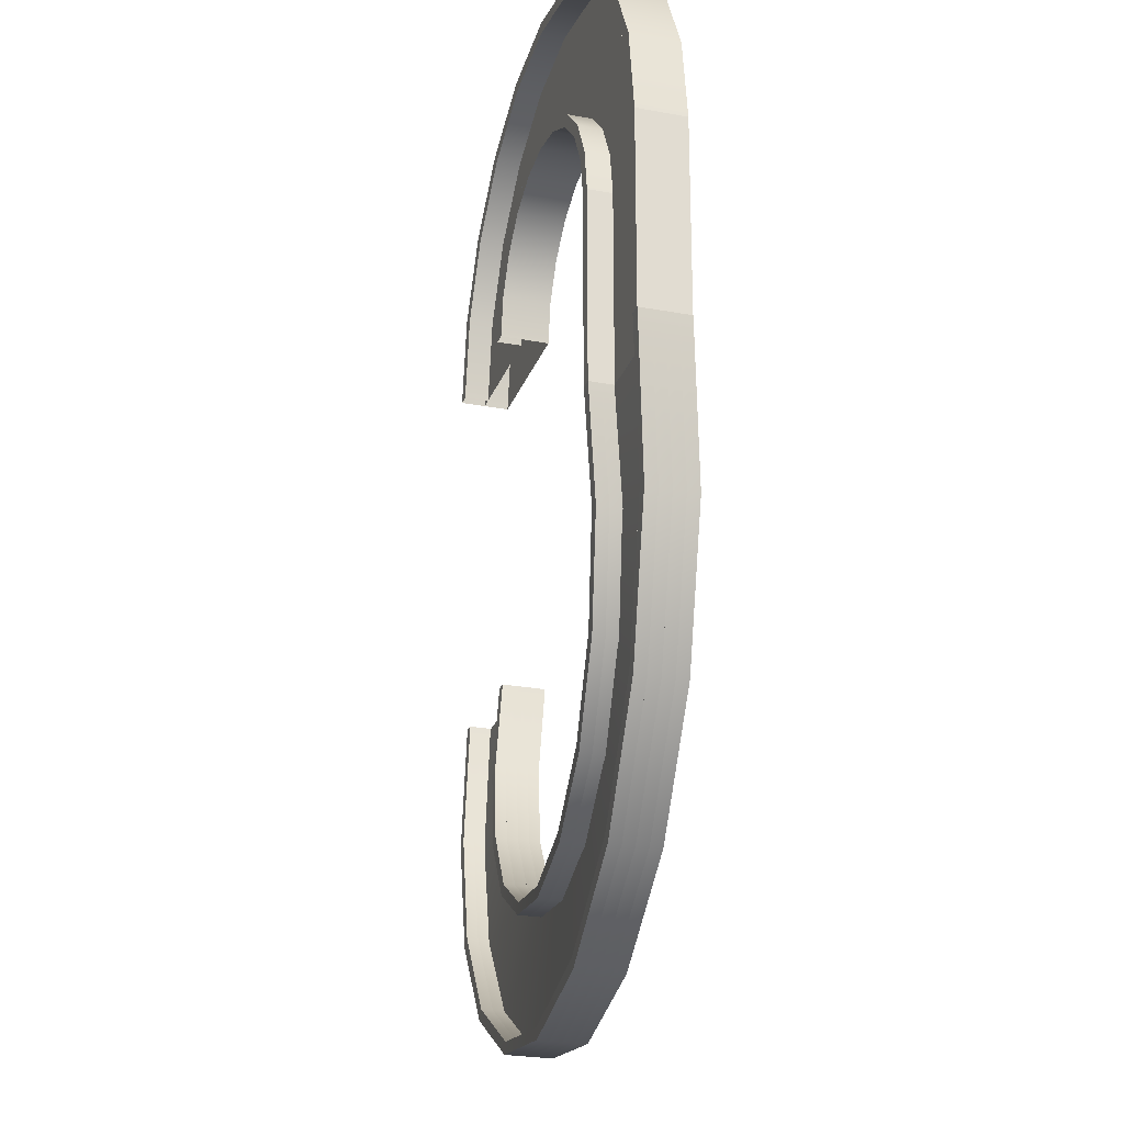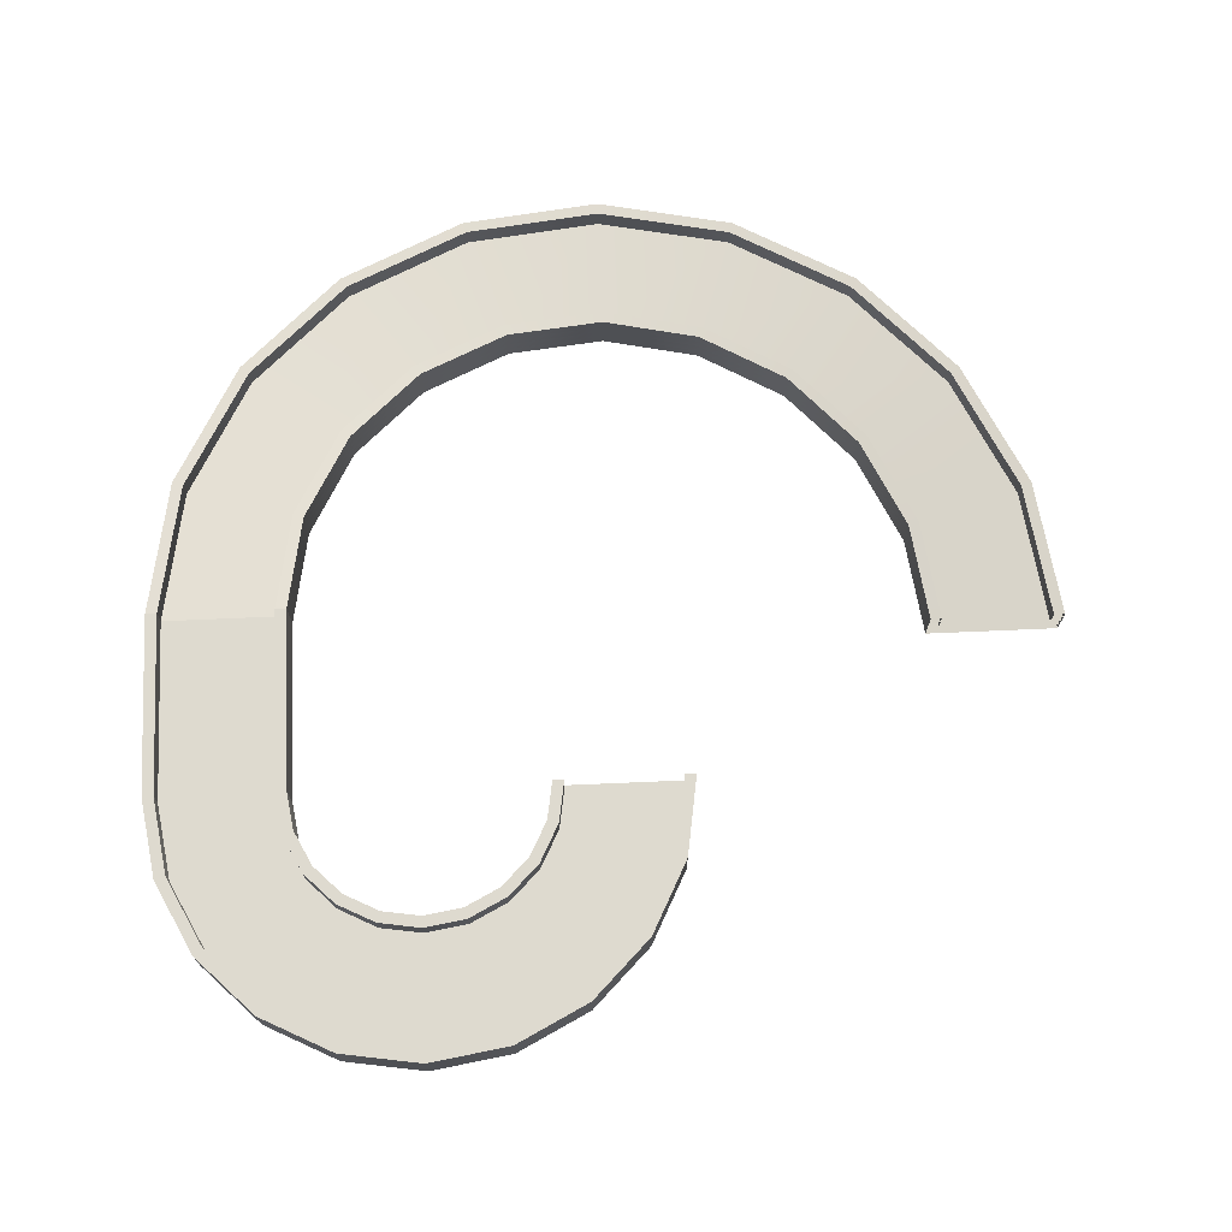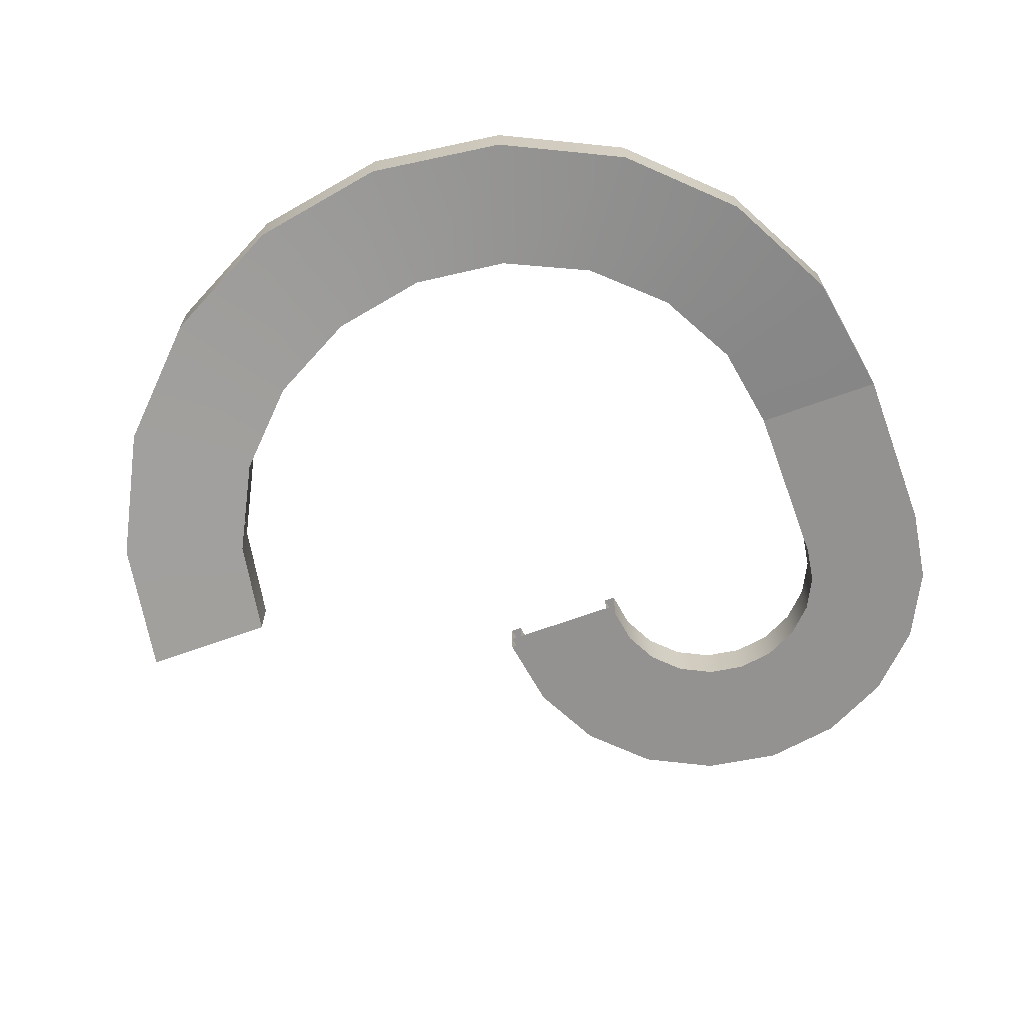
<metadata>
{"format":"obj","ext":"obj","renderer":"f3d","projection":"perspective","resolution":1024,"background":"white","views":[{"elev":-24.6,"azim":-107.1,"up":"+Z"},{"elev":71.0,"azim":-2.5,"up":"+Y"},{"elev":-66.5,"azim":-159.9,"up":"+Y"}]}
</metadata>
<code>
g default
v -30 -2e-06 -0
v -36.85 4.944 -43.26
v -56.74 9.994 -82.29
v -87.71 14.97 -113.3
v -126.7 19.77 -133.1
v -170 24.92 -140
v -213.3 29.89 -133.1
v -252.3 34.87 -113.3
v -283.3 40.01 -82.29
v -303.1 44.99 -43.26
v -310 49.93 5e-06
v -30 5 0
v -36.85 9.944 -43.26
v -56.74 14.99 -82.29
v -87.71 19.97 -113.3
v -126.7 24.77 -133.1
v -170 29.92 -140
v -213.3 34.89 -133.1
v -252.3 39.87 -113.3
v -283.3 45.01 -82.29
v -303.1 49.99 -43.26
v -310 54.93 5e-06
v -25 5 0
v -32.1 9.944 -44.81
v -52.69 14.99 -85.23
v -84.77 19.97 -117.3
v -125.2 24.77 -137.9
v -170 29.92 -145
v -214.8 34.89 -137.9
v -255.2 39.87 -117.3
v -287.3 45.01 -85.23
v -307.9 49.99 -44.81
v -315 54.93 0
v -25 0 -0
v -32.1 4.944 -44.81
v -52.69 9.994 -85.23
v -84.77 14.97 -117.3
v -125.2 19.77 -137.9
v -170 24.92 -145
v -214.8 29.89 -137.9
v -255.2 34.87 -117.3
v -287.3 40.01 -85.23
v -307.9 44.99 -44.81
v -315 49.93 -0
v -315 55 -0
v -315 50 -0
v -315 49.94 -0
v -315 54.94 -0
v -315 49.96 -0
v -315 54.96 -0
v -315 49.97 -0
v -315 54.97 -0
v -315 49.98 -0
v -315 54.98 -0
v -315 49.99 -0
v -315 54.99 -0
v 25 0 -0
v 15.46 4.944 -60.26
v -12.24 9.994 -114.6
v -55.38 14.97 -157.8
v -109.7 19.77 -185.5
v -170 24.92 -195
v -230.3 29.89 -185.5
v -284.6 34.87 -157.8
v -327.8 40.01 -114.6
v -355.5 44.99 -60.26
v -365 49.93 -5e-06
v 25 5 0
v 15.46 9.944 -60.26
v -12.24 14.99 -114.6
v -55.38 19.97 -157.8
v -109.7 24.77 -185.5
v -170 29.92 -195
v -230.3 34.89 -185.5
v -284.6 39.87 -157.8
v -327.8 45.01 -114.6
v -355.5 49.99 -60.26
v -365 54.93 -5e-06
v 30 5 0
v 20.21 9.944 -61.8
v -8.197 14.99 -117.6
v -52.44 19.97 -161.8
v -108.2 24.77 -190.2
v -170 29.92 -200
v -231.8 34.89 -190.2
v -287.6 39.87 -161.8
v -331.8 45.01 -117.6
v -360.2 49.99 -61.8
v -370 54.93 -2.9e-05
v 30 0 -0
v 20.21 4.944 -61.8
v -8.197 9.994 -117.6
v -52.44 14.97 -161.8
v -108.2 19.77 -190.2
v -170 24.92 -200
v -231.8 29.89 -190.2
v -287.6 34.87 -161.8
v -331.8 40.01 -117.6
v -360.2 44.99 -61.8
v -370 49.93 -2.9e-05
v -365 50 -0
v -365 55 -0
v -365 49.93 -5e-06
v -365 54.93 -5e-06
v -365 50 -0
v -365 55 -0
v -365 54.94 -4e-06
v -365 49.94 -4e-06
v -365 54.96 -3e-06
v -365 49.96 -3e-06
v -365 54.97 -2e-06
v -365 49.97 -2e-06
v -365 54.98 -2e-06
v -365 49.98 -2e-06
v -365 54.99 -1e-06
v -365 49.99 -1e-06
v -30 -5 -0
v -36.85 -0.05572 -43.26
v -56.74 4.994 -82.29
v -87.71 9.969 -113.3
v -126.7 14.77 -133.1
v -170 19.92 -140
v -213.3 24.89 -133.1
v -252.3 29.87 -113.3
v -283.3 35.01 -82.29
v -303.1 39.99 -43.26
v -310 44.93 5e-06
v -30 -2e-06 0
v -36.85 4.944 -43.26
v -56.74 9.994 -82.29
v -87.71 14.97 -113.3
v -126.7 19.77 -133.1
v -170 24.92 -140
v -213.3 29.89 -133.1
v -252.3 34.87 -113.3
v -283.3 40.01 -82.29
v -303.1 44.99 -43.26
v -310 49.93 5e-06
v 30 0 0
v 20.21 4.944 -61.8
v -8.197 9.994 -117.6
v -52.44 14.97 -161.8
v -108.2 19.77 -190.2
v -170 24.92 -200
v -231.8 29.89 -190.2
v -287.6 34.87 -161.8
v -331.8 40.01 -117.6
v -360.2 44.99 -61.8
v -370 49.93 -2.9e-05
v 30 -5 -0
v 20.21 -0.05572 -61.8
v -8.197 4.994 -117.6
v -52.44 9.969 -161.8
v -108.2 14.77 -190.2
v -170 19.92 -200
v -231.8 24.89 -190.2
v -287.6 29.87 -161.8
v -331.8 35.01 -117.6
v -360.2 39.99 -61.8
v -370 44.93 -2.9e-05
v -310 45 -0
v -310 50 -0
v -370 50 -0
v -370 45 -0
v -370 49.94 -2.4e-05
v -310 49.94 4e-06
v -370 49.96 -1.9e-05
v -310 49.96 3e-06
v -370 49.97 -1.4e-05
v -310 49.97 2e-06
v -370 49.98 -1e-05
v -310 49.98 2e-06
v -370 49.99 -5e-06
v -310 49.99 1e-06
v -310 44.94 4e-06
v -370 44.94 -2.4e-05
v -310 44.96 3e-06
v -370 44.96 -1.9e-05
v -310 44.97 2e-06
v -370 44.97 -1.4e-05
v -310 44.98 2e-06
v -370 44.98 -1e-05
v -310 44.99 1e-06
v -370 44.99 -5e-06
v -30 5 -0
v -36.85 9.944 -43.26
v -56.74 14.99 -82.29
v -87.71 19.97 -113.3
v -126.7 24.77 -133.1
v -170 29.92 -140
v -213.3 34.89 -133.1
v -252.3 39.87 -113.3
v -283.3 45.01 -82.29
v -303.1 49.99 -43.26
v -310 54.93 5e-06
v -30 10 0
v -36.85 14.94 -43.26
v -56.74 19.99 -82.29
v -87.71 24.97 -113.3
v -126.7 29.77 -133.1
v -170 34.92 -140
v -213.3 39.89 -133.1
v -252.3 44.87 -113.3
v -283.3 50.01 -82.29
v -303.1 54.99 -43.26
v -310 59.93 5e-06
v -25 10 0
v -32.1 14.94 -44.81
v -52.69 19.99 -85.23
v -84.77 24.97 -117.3
v -125.2 29.77 -137.9
v -170 34.92 -145
v -214.8 39.89 -137.9
v -255.2 44.87 -117.3
v -287.3 50.01 -85.23
v -307.9 54.99 -44.81
v -315 59.93 0
v -25 5 -0
v -32.1 9.944 -44.81
v -52.69 14.99 -85.23
v -84.77 19.97 -117.3
v -125.2 24.77 -137.9
v -170 29.92 -145
v -214.8 34.89 -137.9
v -255.2 39.87 -117.3
v -287.3 45.01 -85.23
v -307.9 49.99 -44.81
v -315 54.93 -0
v -315 60 -0
v -315 55 -0
v -315 54.94 -0
v -315 59.94 -0
v -315 54.96 -0
v -315 59.96 -0
v -315 54.97 -0
v -315 59.97 -0
v -315 54.98 -0
v -315 59.98 -0
v -315 54.99 -0
v -315 59.99 -0
v 25 5 -0
v 15.46 9.944 -60.26
v -12.24 14.99 -114.6
v -55.38 19.97 -157.8
v -109.7 24.77 -185.5
v -170 29.92 -195
v -230.3 34.89 -185.5
v -284.6 39.87 -157.8
v -327.8 45.01 -114.6
v -355.5 49.99 -60.26
v -365 54.93 -5e-06
v 25 10 0
v 15.46 14.94 -60.26
v -12.24 19.99 -114.6
v -55.38 24.97 -157.8
v -109.7 29.77 -185.5
v -170 34.92 -195
v -230.3 39.89 -185.5
v -284.6 44.87 -157.8
v -327.8 50.01 -114.6
v -355.5 54.99 -60.26
v -365 59.93 -5e-06
v 30 10 0
v 20.21 14.94 -61.8
v -8.197 19.99 -117.6
v -52.44 24.97 -161.8
v -108.2 29.77 -190.2
v -170 34.92 -200
v -231.8 39.89 -190.2
v -287.6 44.87 -161.8
v -331.8 50.01 -117.6
v -360.2 54.99 -61.8
v -370 59.93 -2.9e-05
v 30 5 -0
v 20.21 9.944 -61.8
v -8.197 14.99 -117.6
v -52.44 19.97 -161.8
v -108.2 24.77 -190.2
v -170 29.92 -200
v -231.8 34.89 -190.2
v -287.6 39.87 -161.8
v -331.8 45.01 -117.6
v -360.2 49.99 -61.8
v -370 54.93 -2.9e-05
v -365 55 -0
v -365 60 -0
v -365 54.93 -5e-06
v -365 59.93 -5e-06
v -365 55 -0
v -365 60 -0
v -365 59.94 -4e-06
v -365 54.94 -4e-06
v -365 59.96 -3e-06
v -365 54.96 -3e-06
v -365 59.97 -2e-06
v -365 54.97 -2e-06
v -365 59.98 -2e-06
v -365 54.98 -2e-06
v -365 59.99 -1e-06
v -365 54.99 -1e-06
v -30 -10 -0
v -36.85 -5.056 -43.26
v -56.74 -0.005557 -82.29
v -87.71 4.969 -113.3
v -126.7 9.772 -133.1
v -170 14.92 -140
v -213.3 19.89 -133.1
v -252.3 24.87 -113.3
v -283.3 30.01 -82.29
v -303.1 34.99 -43.26
v -310 39.93 5e-06
v -30 -5 0
v -36.85 -0.05573 -43.26
v -56.74 4.994 -82.29
v -87.71 9.969 -113.3
v -126.7 14.77 -133.1
v -170 19.92 -140
v -213.3 24.89 -133.1
v -252.3 29.87 -113.3
v -283.3 35.01 -82.29
v -303.1 39.99 -43.26
v -310 44.93 5e-06
v 30 -5 0
v 20.21 -0.05572 -61.8
v -8.197 4.994 -117.6
v -52.44 9.969 -161.8
v -108.2 14.77 -190.2
v -170 19.92 -200
v -231.8 24.89 -190.2
v -287.6 29.87 -161.8
v -331.8 35.01 -117.6
v -360.2 39.99 -61.8
v -370 44.93 -2.9e-05
v 30 -10 -0
v 20.21 -5.056 -61.8
v -8.197 -0.005557 -117.6
v -52.44 4.969 -161.8
v -108.2 9.772 -190.2
v -170 14.92 -200
v -231.8 19.89 -190.2
v -287.6 24.87 -161.8
v -331.8 30.01 -117.6
v -360.2 34.99 -61.8
v -370 39.93 -2.9e-05
v -310 40 -0
v -310 45 -0
v -370 45 -0
v -370 40 -0
v -370 44.94 -2.4e-05
v -310 44.94 4e-06
v -370 44.96 -1.9e-05
v -310 44.96 3e-06
v -370 44.97 -1.4e-05
v -310 44.97 2e-06
v -370 44.98 -1e-05
v -310 44.98 2e-06
v -370 44.99 -5e-06
v -310 44.99 1e-06
v -310 39.94 4e-06
v -370 39.94 -2.4e-05
v -310 39.96 3e-06
v -370 39.96 -1.9e-05
v -310 39.97 2e-06
v -370 39.97 -1.4e-05
v -310 39.98 2e-06
v -370 39.98 -1e-05
v -310 39.99 1e-06
v -370 39.99 -5e-06
v -370 40 80
v -310 40 80
v -370 50 80
v -310 50 80
v -370 50 0
v -310 50 0
v -370 40 0
v -310 40 0
v -315 50 80
v -310 50 80
v -315 60 80
v -310 60 80
v -315 60 0
v -310 60 0
v -315 50 0
v -310 50 0
v -370 50 80
v -365 50 80
v -370 60 80
v -365 60 80
v -370 60 0
v -365 60 0
v -370 50 0
v -365 50 0
v -145 50 80
v -365 50 80
v -359.6 50 114
v -344 50 144.7
v -319.7 50 169
v -289 50 184.6
v -255 50 190
v -221 50 184.6
v -190.3 50 169
v -166 50 144.7
v -150.4 50 114
v -145 60 80
v -365 60 80
v -359.6 60 114
v -344 60 144.7
v -319.7 60 169
v -289 60 184.6
v -255 60 190
v -221 60 184.6
v -190.3 60 169
v -166 60 144.7
v -150.4 60 114
v -140 60 80
v -370 60 80
v -364.4 60 115.5
v -348 60 147.6
v -322.6 60 173
v -290.5 60 189.4
v -255 60 195
v -219.5 60 189.4
v -187.4 60 173
v -162 60 147.6
v -145.6 60 115.5
v -140 50 80
v -370 50 80
v -364.4 50 115.5
v -348 50 147.6
v -322.6 50 173
v -290.5 50 189.4
v -255 50 195
v -219.5 50 189.4
v -187.4 50 173
v -162 50 147.6
v -145.6 50 115.5
v -200 40 80
v -310 40 80
v -307.3 40 97
v -299.5 40 112.3
v -287.3 40 124.5
v -272 40 132.3
v -255 40 135
v -238 40 132.3
v -222.7 40 124.5
v -210.5 40 112.3
v -202.7 40 97
v -200 50 80
v -310 50 80
v -307.3 50 97
v -299.5 50 112.3
v -287.3 50 124.5
v -272 50 132.3
v -255 50 135
v -238 50 132.3
v -222.7 50 124.5
v -210.5 50 112.3
v -202.7 50 97
v -140 50 80
v -370 50 80
v -364.4 50 115.5
v -348 50 147.6
v -322.6 50 173
v -290.5 50 189.4
v -255 50 195
v -219.5 50 189.4
v -187.4 50 173
v -162 50 147.6
v -145.6 50 115.5
v -140 40 80
v -370 40 80
v -364.4 40 115.5
v -348 40 147.6
v -322.6 40 173
v -290.5 40 189.4
v -255 40 195
v -219.5 40 189.4
v -187.4 40 173
v -162 40 147.6
v -145.6 40 115.5
v -200 50 80
v -310 50 80
v -307.3 50 97
v -299.5 50 112.3
v -287.3 50 124.5
v -272 50 132.3
v -255 50 135
v -238 50 132.3
v -222.7 50 124.5
v -210.5 50 112.3
v -202.7 50 97
v -200 60 80
v -310 60 80
v -307.3 60 97
v -299.5 60 112.3
v -287.3 60 124.5
v -272 60 132.3
v -255 60 135
v -238 60 132.3
v -222.7 60 124.5
v -210.5 60 112.3
v -202.7 60 97
v -195 60 80
v -315 60 80
v -312.1 60 98.54
v -303.5 60 115.3
v -290.3 60 128.5
v -273.5 60 137.1
v -255 60 140
v -236.5 60 137.1
v -219.7 60 128.5
v -206.5 60 115.3
v -197.9 60 98.54
v -195 50 80
v -315 50 80
v -312.1 50 98.54
v -303.5 50 115.3
v -290.3 50 128.5
v -273.5 50 137.1
v -255 50 140
v -236.5 50 137.1
v -219.7 50 128.5
v -206.5 50 115.3
v -197.9 50 98.54
g polySurface11
f 2 1 12 13
f 3 2 13 14
f 4 3 14 15
f 5 4 15 16
f 6 5 16 17
f 7 6 17 18
f 8 7 18 19
f 9 8 19 20
f 10 9 20 21
f 11 10 21 22
f 13 12 23 24
f 14 13 24 25
f 15 14 25 26
f 16 15 26 27
f 17 16 27 28
f 18 17 28 29
f 19 18 29 30
f 20 19 30 31
f 21 20 31 32
f 22 21 32 33
f 24 23 34 35
f 25 24 35 36
f 26 25 36 37
f 27 26 37 38
f 28 27 38 39
f 29 28 39 40
f 30 29 40 41
f 31 30 41 42
f 32 31 42 43
f 33 32 43 44
f 35 34 1 2
f 36 35 2 3
f 37 36 3 4
f 38 37 4 5
f 39 38 5 6
f 40 39 6 7
f 41 40 7 8
f 42 41 8 9
f 43 42 9 10
f 44 43 10 11
f 33 44 47 48
f 48 47 49 50
f 50 49 51 52
f 52 51 53 54
f 54 53 55 56
f 56 55 46 45
f 58 57 68 69
f 59 58 69 70
f 60 59 70 71
f 61 60 71 72
f 62 61 72 73
f 63 62 73 74
f 64 63 74 75
f 65 64 75 76
f 66 65 76 77
f 67 66 77 78
f 69 68 79 80
f 70 69 80 81
f 71 70 81 82
f 72 71 82 83
f 73 72 83 84
f 74 73 84 85
f 75 74 85 86
f 76 75 86 87
f 77 76 87 88
f 78 77 88 89
f 80 79 90 91
f 81 80 91 92
f 82 81 92 93
f 83 82 93 94
f 84 83 94 95
f 85 84 95 96
f 86 85 96 97
f 87 86 97 98
f 88 87 98 99
f 89 88 99 100
f 91 90 57 58
f 92 91 58 59
f 93 92 59 60
f 94 93 60 61
f 95 94 61 62
f 96 95 62 63
f 97 96 63 64
f 98 97 64 65
f 99 98 65 66
f 100 99 66 67
f 67 78 104 103
f 102 101 105 106
f 103 104 107 108
f 108 107 109 110
f 110 109 111 112
f 112 111 113 114
f 114 113 115 116
f 116 115 106 105
f 118 117 128 129
f 119 118 129 130
f 120 119 130 131
f 121 120 131 132
f 122 121 132 133
f 123 122 133 134
f 124 123 134 135
f 125 124 135 136
f 126 125 136 137
f 127 126 137 138
f 129 128 139 140
f 130 129 140 141
f 131 130 141 142
f 132 131 142 143
f 133 132 143 144
f 134 133 144 145
f 135 134 145 146
f 136 135 146 147
f 137 136 147 148
f 138 137 148 149
f 140 139 150 151
f 141 140 151 152
f 142 141 152 153
f 143 142 153 154
f 144 143 154 155
f 145 144 155 156
f 146 145 156 157
f 147 146 157 158
f 148 147 158 159
f 149 148 159 160
f 151 150 117 118
f 152 151 118 119
f 153 152 119 120
f 154 153 120 121
f 155 154 121 122
f 156 155 122 123
f 157 156 123 124
f 158 157 124 125
f 159 158 125 126
f 160 159 126 127
f 138 149 165 166
f 166 165 167 168
f 168 167 169 170
f 170 169 171 172
f 172 171 173 174
f 174 173 163 162
f 160 127 175 176
f 176 175 177 178
f 178 177 179 180
f 180 179 181 182
f 182 181 183 184
f 184 183 161 164
f 186 185 196 197
f 187 186 197 198
f 188 187 198 199
f 189 188 199 200
f 190 189 200 201
f 191 190 201 202
f 192 191 202 203
f 193 192 203 204
f 194 193 204 205
f 195 194 205 206
f 197 196 207 208
f 198 197 208 209
f 199 198 209 210
f 200 199 210 211
f 201 200 211 212
f 202 201 212 213
f 203 202 213 214
f 204 203 214 215
f 205 204 215 216
f 206 205 216 217
f 208 207 218 219
f 209 208 219 220
f 210 209 220 221
f 211 210 221 222
f 212 211 222 223
f 213 212 223 224
f 214 213 224 225
f 215 214 225 226
f 216 215 226 227
f 217 216 227 228
f 219 218 185 186
f 220 219 186 187
f 221 220 187 188
f 222 221 188 189
f 223 222 189 190
f 224 223 190 191
f 225 224 191 192
f 226 225 192 193
f 227 226 193 194
f 228 227 194 195
f 217 228 231 232
f 232 231 233 234
f 234 233 235 236
f 236 235 237 238
f 238 237 239 240
f 240 239 230 229
f 242 241 252 253
f 243 242 253 254
f 244 243 254 255
f 245 244 255 256
f 246 245 256 257
f 247 246 257 258
f 248 247 258 259
f 249 248 259 260
f 250 249 260 261
f 251 250 261 262
f 253 252 263 264
f 254 253 264 265
f 255 254 265 266
f 256 255 266 267
f 257 256 267 268
f 258 257 268 269
f 259 258 269 270
f 260 259 270 271
f 261 260 271 272
f 262 261 272 273
f 264 263 274 275
f 265 264 275 276
f 266 265 276 277
f 267 266 277 278
f 268 267 278 279
f 269 268 279 280
f 270 269 280 281
f 271 270 281 282
f 272 271 282 283
f 273 272 283 284
f 275 274 241 242
f 276 275 242 243
f 277 276 243 244
f 278 277 244 245
f 279 278 245 246
f 280 279 246 247
f 281 280 247 248
f 282 281 248 249
f 283 282 249 250
f 284 283 250 251
f 251 262 288 287
f 286 285 289 290
f 287 288 291 292
f 292 291 293 294
f 294 293 295 296
f 296 295 297 298
f 298 297 299 300
f 300 299 290 289
f 302 301 312 313
f 303 302 313 314
f 304 303 314 315
f 305 304 315 316
f 306 305 316 317
f 307 306 317 318
f 308 307 318 319
f 309 308 319 320
f 310 309 320 321
f 311 310 321 322
f 313 312 323 324
f 314 313 324 325
f 315 314 325 326
f 316 315 326 327
f 317 316 327 328
f 318 317 328 329
f 319 318 329 330
f 320 319 330 331
f 321 320 331 332
f 322 321 332 333
f 324 323 334 335
f 325 324 335 336
f 326 325 336 337
f 327 326 337 338
f 328 327 338 339
f 329 328 339 340
f 330 329 340 341
f 331 330 341 342
f 332 331 342 343
f 333 332 343 344
f 335 334 301 302
f 336 335 302 303
f 337 336 303 304
f 338 337 304 305
f 339 338 305 306
f 340 339 306 307
f 341 340 307 308
f 342 341 308 309
f 343 342 309 310
f 344 343 310 311
f 322 333 349 350
f 350 349 351 352
f 352 351 353 354
f 354 353 355 356
f 356 355 357 358
f 358 357 347 346
f 344 311 359 360
f 360 359 361 362
f 362 361 363 364
f 364 363 365 366
f 366 365 367 368
f 368 367 345 348
f 369 370 372 371
f 371 372 374 373
f 373 374 376 375
f 375 376 370 369
f 370 376 374 372
f 375 369 371 373
f 377 378 380 379
f 379 380 382 381
f 381 382 384 383
f 383 384 378 377
f 378 384 382 380
f 383 377 379 381
f 385 386 388 387
f 387 388 390 389
f 389 390 392 391
f 391 392 386 385
f 386 392 390 388
f 391 385 387 389
f 395 394 405 406
f 396 395 406 407
f 397 396 407 408
f 398 397 408 409
f 399 398 409 410
f 400 399 410 411
f 401 400 411 412
f 402 401 412 413
f 403 402 413 414
f 393 403 414 404
f 406 405 416 417
f 407 406 417 418
f 408 407 418 419
f 409 408 419 420
f 410 409 420 421
f 411 410 421 422
f 412 411 422 423
f 413 412 423 424
f 414 413 424 425
f 404 414 425 415
f 417 416 427 428
f 418 417 428 429
f 419 418 429 430
f 420 419 430 431
f 421 420 431 432
f 422 421 432 433
f 423 422 433 434
f 424 423 434 435
f 425 424 435 436
f 415 425 436 426
f 428 427 394 395
f 429 428 395 396
f 430 429 396 397
f 431 430 397 398
f 432 431 398 399
f 433 432 399 400
f 434 433 400 401
f 435 434 401 402
f 436 435 402 403
f 426 436 403 393
f 439 438 449 450
f 440 439 450 451
f 441 440 451 452
f 442 441 452 453
f 443 442 453 454
f 444 443 454 455
f 445 444 455 456
f 446 445 456 457
f 447 446 457 458
f 437 447 458 448
f 450 449 460 461
f 451 450 461 462
f 452 451 462 463
f 453 452 463 464
f 454 453 464 465
f 455 454 465 466
f 456 455 466 467
f 457 456 467 468
f 458 457 468 469
f 448 458 469 459
f 461 460 471 472
f 462 461 472 473
f 463 462 473 474
f 464 463 474 475
f 465 464 475 476
f 466 465 476 477
f 467 466 477 478
f 468 467 478 479
f 469 468 479 480
f 459 469 480 470
f 472 471 438 439
f 473 472 439 440
f 474 473 440 441
f 475 474 441 442
f 476 475 442 443
f 477 476 443 444
f 478 477 444 445
f 479 478 445 446
f 480 479 446 447
f 470 480 447 437
f 483 482 493 494
f 484 483 494 495
f 485 484 495 496
f 486 485 496 497
f 487 486 497 498
f 488 487 498 499
f 489 488 499 500
f 490 489 500 501
f 491 490 501 502
f 481 491 502 492
f 494 493 504 505
f 495 494 505 506
f 496 495 506 507
f 497 496 507 508
f 498 497 508 509
f 499 498 509 510
f 500 499 510 511
f 501 500 511 512
f 502 501 512 513
f 492 502 513 503
f 505 504 515 516
f 506 505 516 517
f 507 506 517 518
f 508 507 518 519
f 509 508 519 520
f 510 509 520 521
f 511 510 521 522
f 512 511 522 523
f 513 512 523 524
f 503 513 524 514
f 516 515 482 483
f 517 516 483 484
f 518 517 484 485
f 519 518 485 486
f 520 519 486 487
f 521 520 487 488
f 522 521 488 489
f 523 522 489 490
f 524 523 490 491
f 514 524 491 481

</code>
